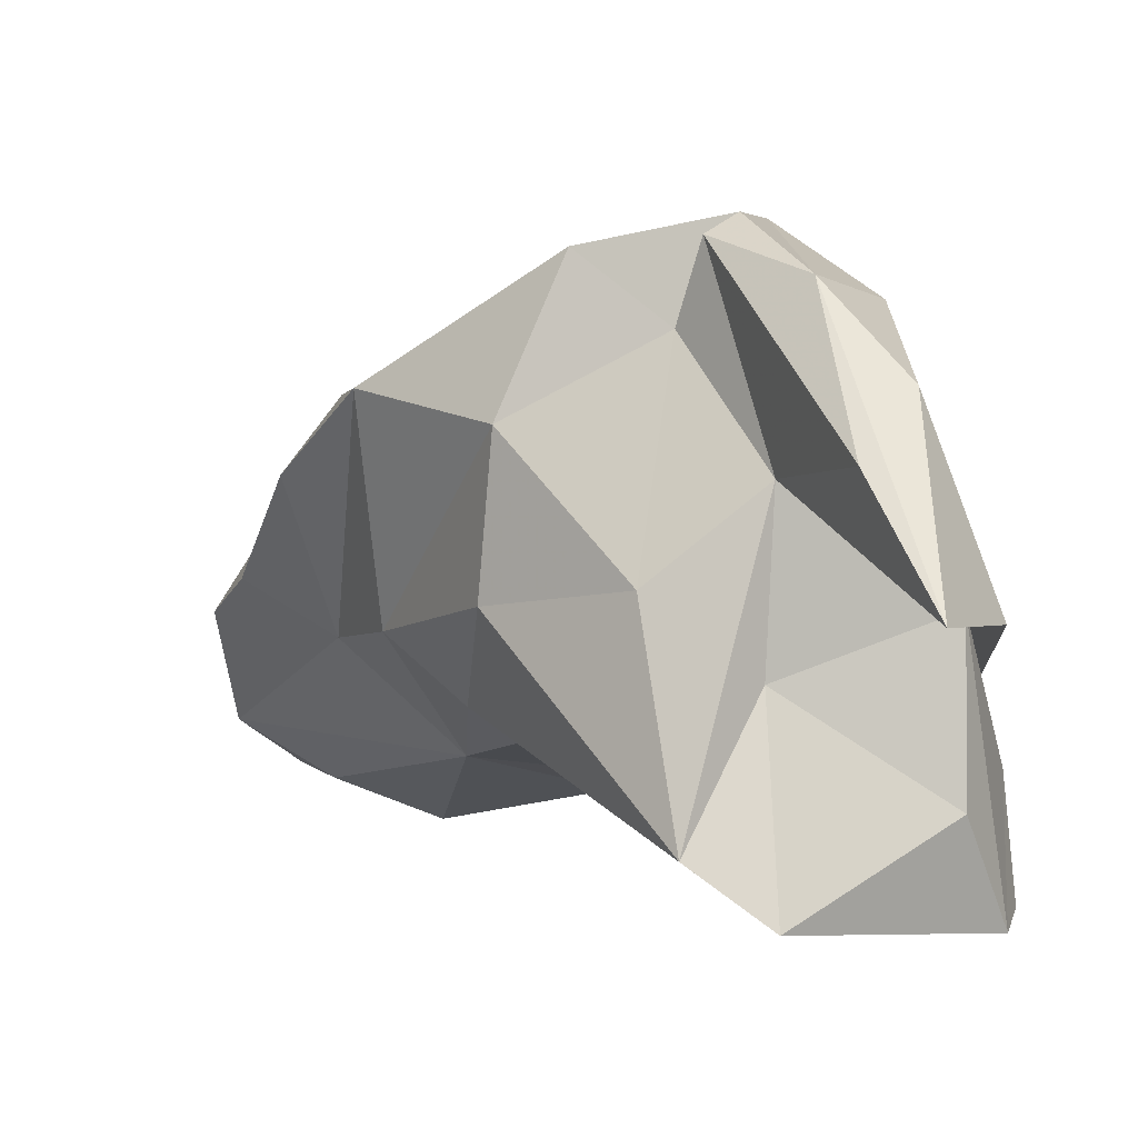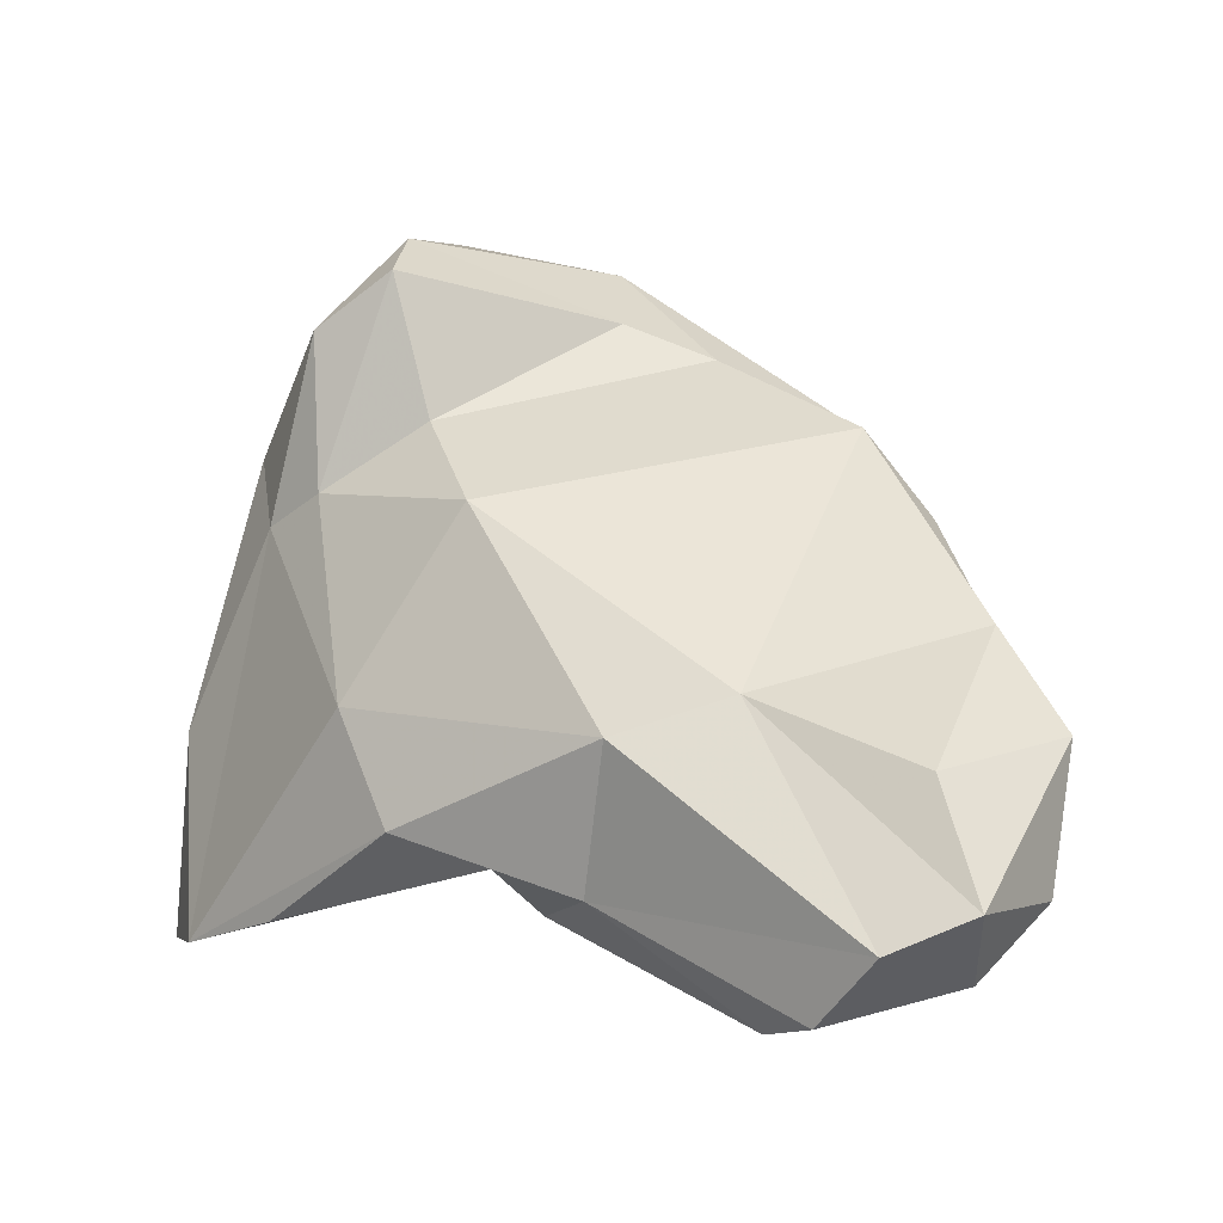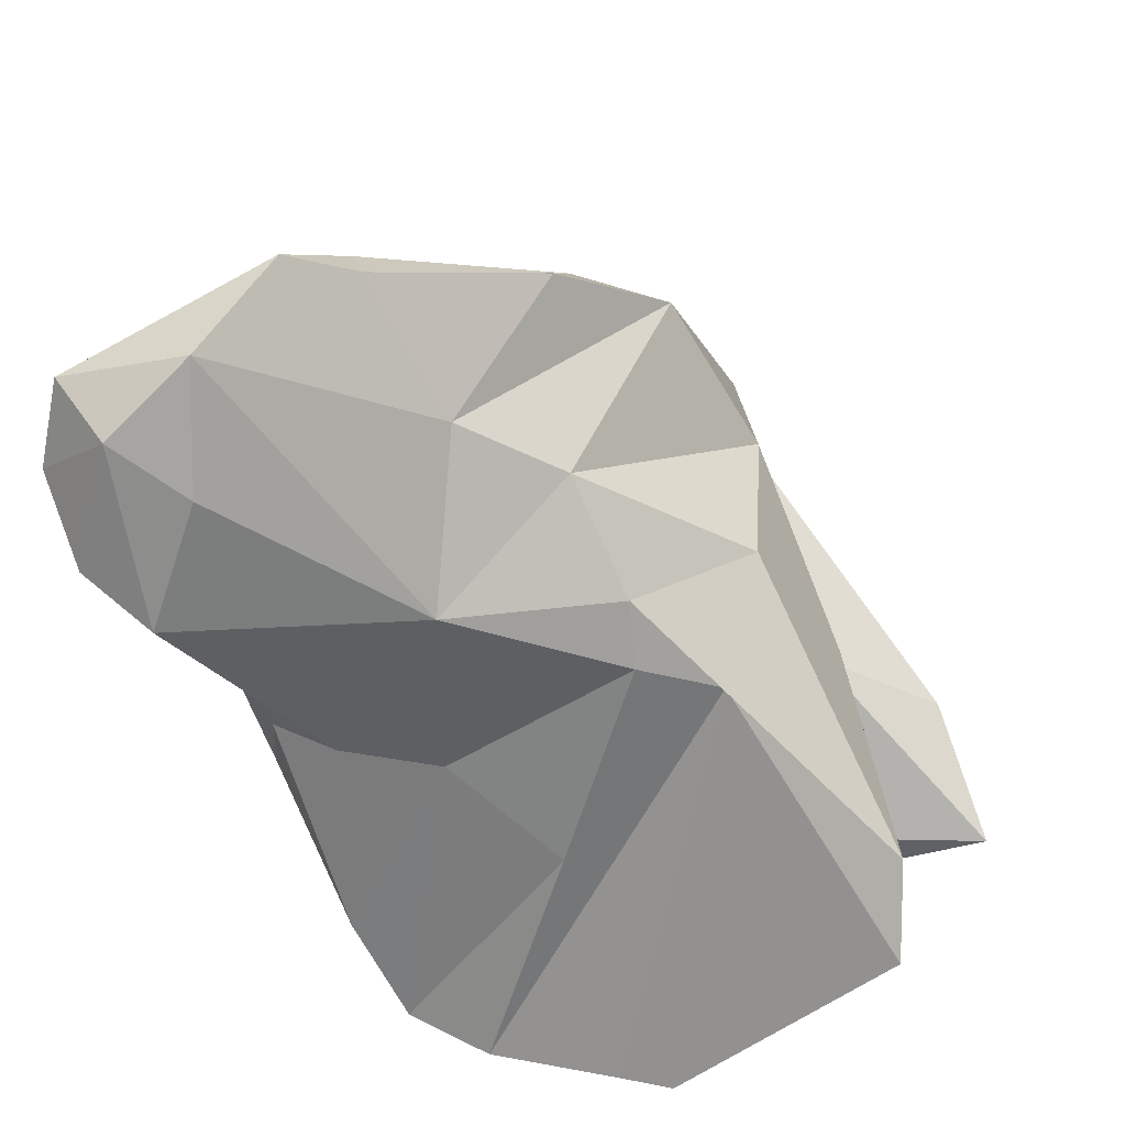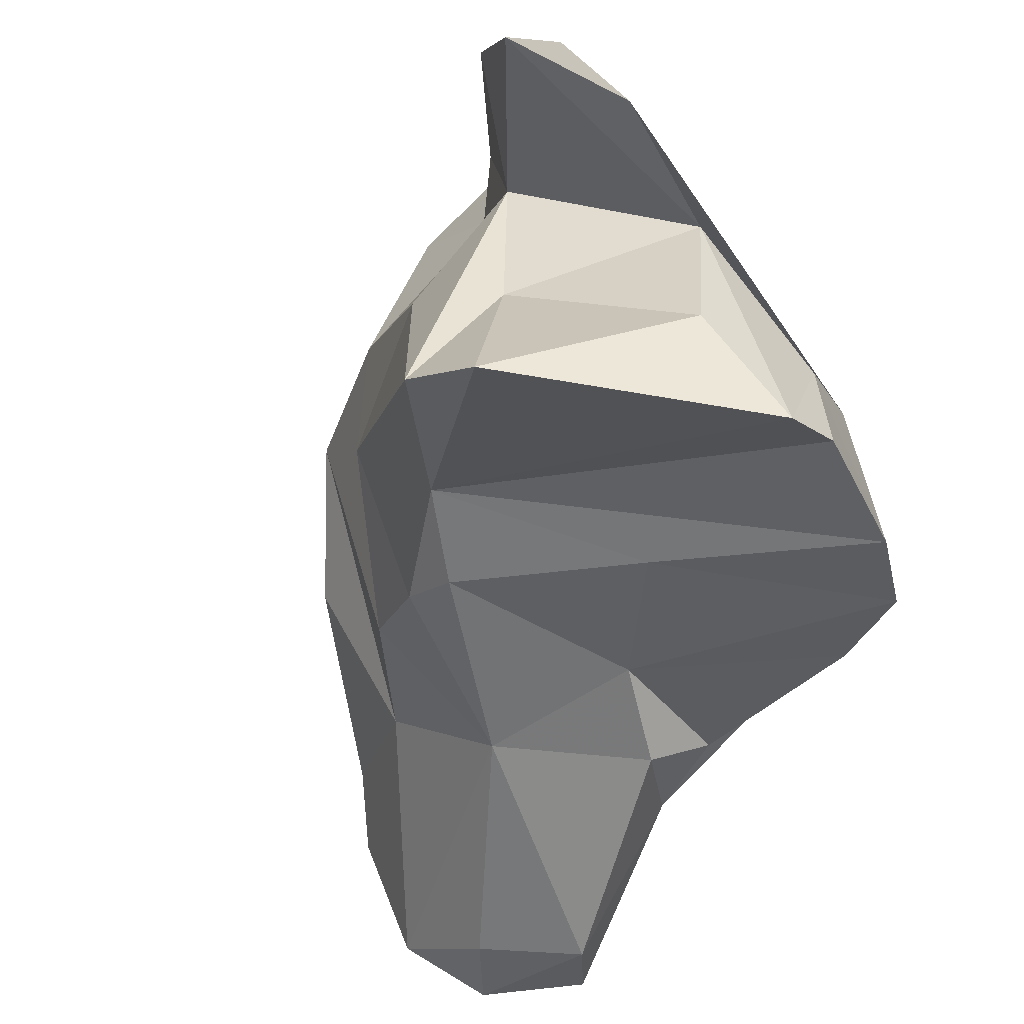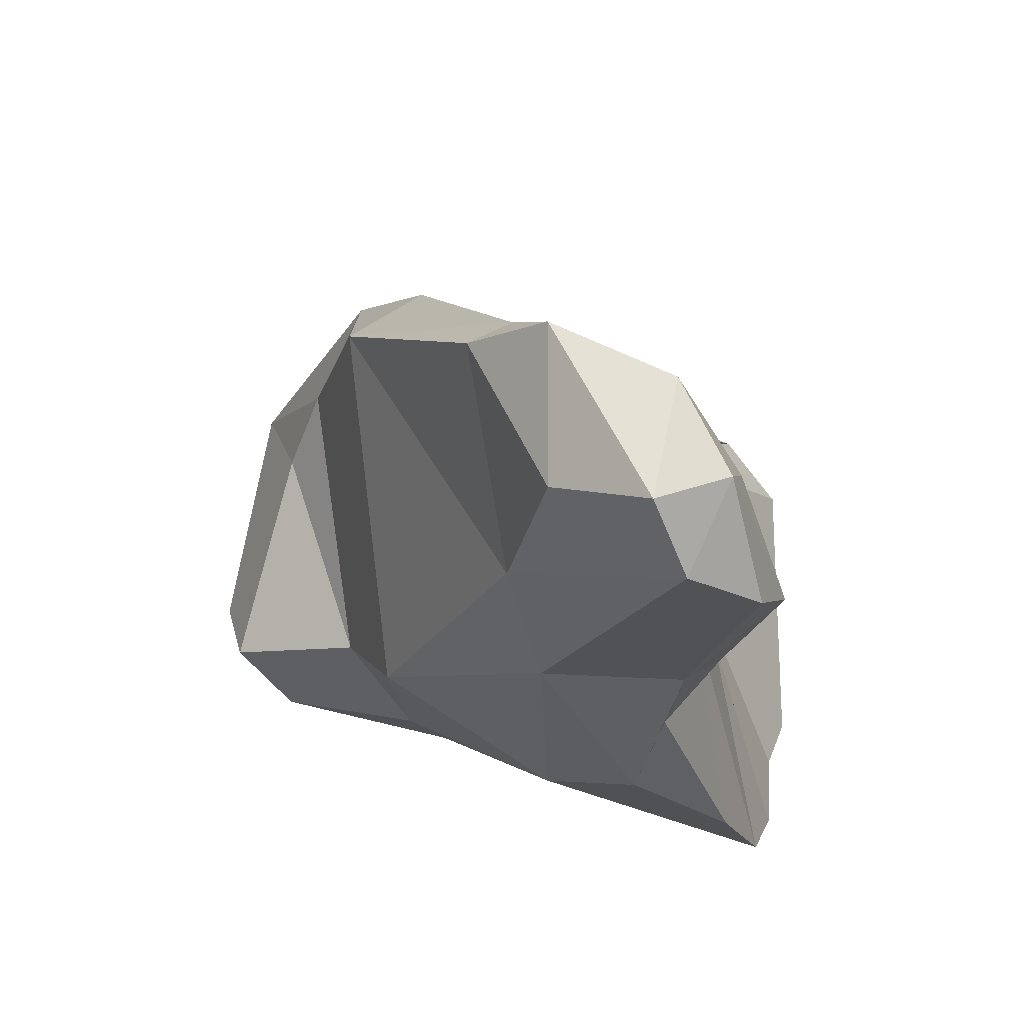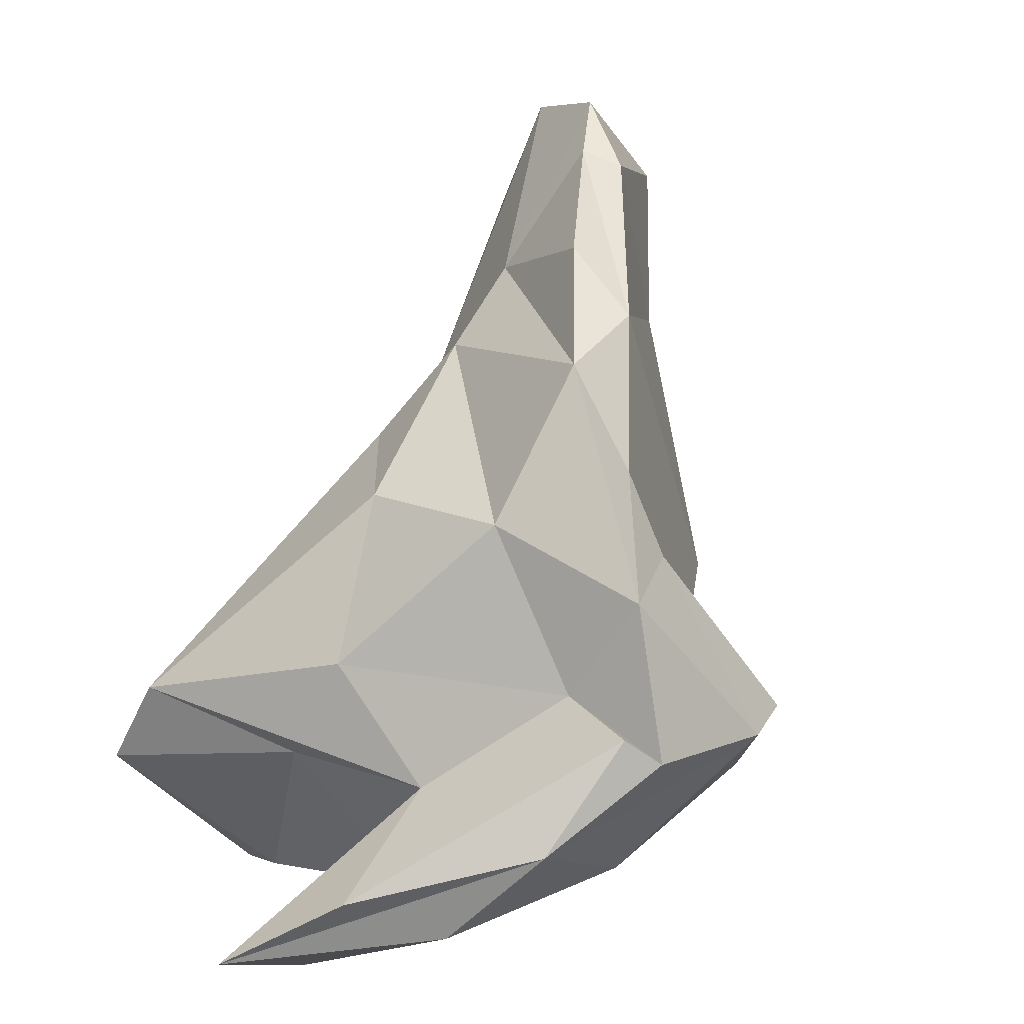
<metadata>
{"format":"obj","ext":"obj","renderer":"f3d","projection":"perspective","resolution":1024,"background":"white","views":[{"elev":-0.5,"azim":104.3,"up":"+Y"},{"elev":9.8,"azim":-72.8,"up":"+Y"},{"elev":-43.6,"azim":4.9,"up":"+Y"},{"elev":-52.6,"azim":135.3,"up":"+Y"},{"elev":44.6,"azim":-86.9,"up":"+Z"},{"elev":8.2,"azim":127.2,"up":"+Z"}]}
</metadata>
<code>
v 185.6 253.8 91.31
v 185.5 256.4 94.58
v 187 253.2 89.99
v 184.9 255.6 92.73
v 186.6 254.7 94.22
v 188.5 255.9 95.36
v 188 255.3 86.01
v 188.1 256.4 81.69
v 188.3 254.4 92.69
v 189.6 253.8 78.38
v 187 258.7 93.33
v 190.2 258.9 95.44
v 189.4 258.7 80.13
v 188.4 255.7 83.87
v 187.5 258.8 86.58
v 192.7 255.3 87.64
v 190.7 252.8 75.91
v 190.1 254.3 84.46
v 192.8 262.7 78.33
v 192.4 254.8 83.04
v 191.7 259.8 94.06
v 192.6 252.3 74.72
v 188.3 259.7 89.14
v 191.4 260.8 93.65
v 193.4 261.8 76.88
v 194.9 254.2 80
v 193.3 264.3 80.8
v 190.7 263 82.59
v 197 255.9 84.84
v 197 256.7 86.36
v 193.4 258.3 90.83
v 195.8 252.2 73.63
v 193.7 266.2 77.92
v 195.7 262.3 91.54
v 193.9 267.6 79.73
v 198.3 264.2 88.76
v 199.1 256.5 83.36
v 197.1 251.8 73.69
v 195.4 263.1 75.9
v 195.8 258.4 88.84
v 195.6 255.4 73.95
v 195.8 268.2 79.38
v 200 259.1 85.24
v 195.9 264.2 89.87
v 193.2 257.1 74.88
v 197.3 266.2 83.97
v 197.7 265.4 86.08
v 199.6 267.8 79.32
v 200.2 263.2 84.84
v 199.7 267.2 83.2
v 199.1 254.6 74.39
v 198.8 265.9 76.21
v 201.5 261.8 78.19
v 199.9 265.2 80.73
v 198.7 259 74.45
v 201.4 257.4 78.44
v 203 253.7 79.97
v 200.4 267.2 79.99
v 202.8 263.7 74.97
v 201.9 259.4 81.14
v 202.8 252.2 77.86
v 202.4 258.7 73.21
v 202.1 266.1 77.24
v 204.7 261.9 75.94
v 205.7 258.7 74.06
g foo
f 6 2 5
f 9 6 5
f 3 9 5
f 4 5 2
f 3 5 1
f 1 5 4
f 12 6 31
f 11 2 12
f 6 12 2
f 16 31 6
f 9 16 6
f 11 23 2
f 23 4 2
f 16 9 3
f 20 16 18
f 18 16 3
f 4 7 1
f 3 1 7
f 18 3 7
f 14 18 7
f 24 12 21
f 11 12 24
f 31 21 12
f 23 11 24
f 16 40 31
f 30 40 16
f 29 30 16
f 20 29 16
f 26 29 20
f 29 26 37
f 15 4 23
f 15 7 4
f 14 20 18
f 15 8 7
f 14 7 8
f 10 20 14
f 17 20 10
f 26 20 17
f 22 26 17
f 10 14 8
f 8 17 10
f 24 21 44
f 34 21 31
f 21 34 44
f 36 34 31
f 44 23 24
f 36 31 40
f 43 40 30
f 43 30 57
f 37 30 29
f 57 30 37
f 57 37 61
f 38 61 37
f 37 26 22
f 32 37 22
f 38 37 32
f 15 13 8
f 17 8 13
f 36 44 34
f 36 40 49
f 49 40 43
f 57 60 43
f 60 49 43
f 44 28 23
f 53 60 57
f 23 28 15
f 56 53 57
f 57 61 56
f 38 51 61
f 61 51 56
f 13 15 28
f 13 28 19
f 19 25 13
f 13 25 17
f 32 41 38
f 45 17 25
f 45 22 17
f 41 32 22
f 41 22 45
f 47 44 36
f 50 47 36
f 49 50 36
f 28 44 47
f 54 50 49
f 54 48 50
f 54 49 60
f 27 28 47
f 27 47 46
f 53 54 60
f 35 27 46
f 53 56 55
f 19 27 35
f 33 19 35
f 55 56 51
f 27 19 28
f 25 19 33
f 39 25 33
f 38 55 51
f 45 25 39
f 41 45 55
f 38 41 55
f 46 47 50
f 58 48 54
f 46 50 42
f 58 54 53
f 42 35 46
f 42 50 48
f 64 58 53
f 35 42 33
f 52 33 42
f 65 64 53
f 39 33 52
f 65 53 55
f 39 52 45
f 62 45 52
f 65 55 62
f 45 62 55
f 63 48 58
f 63 58 64
f 63 42 48
f 52 42 63
f 59 52 63
f 65 63 64
f 59 63 65
f 62 59 65
f 62 52 59
g

</code>
